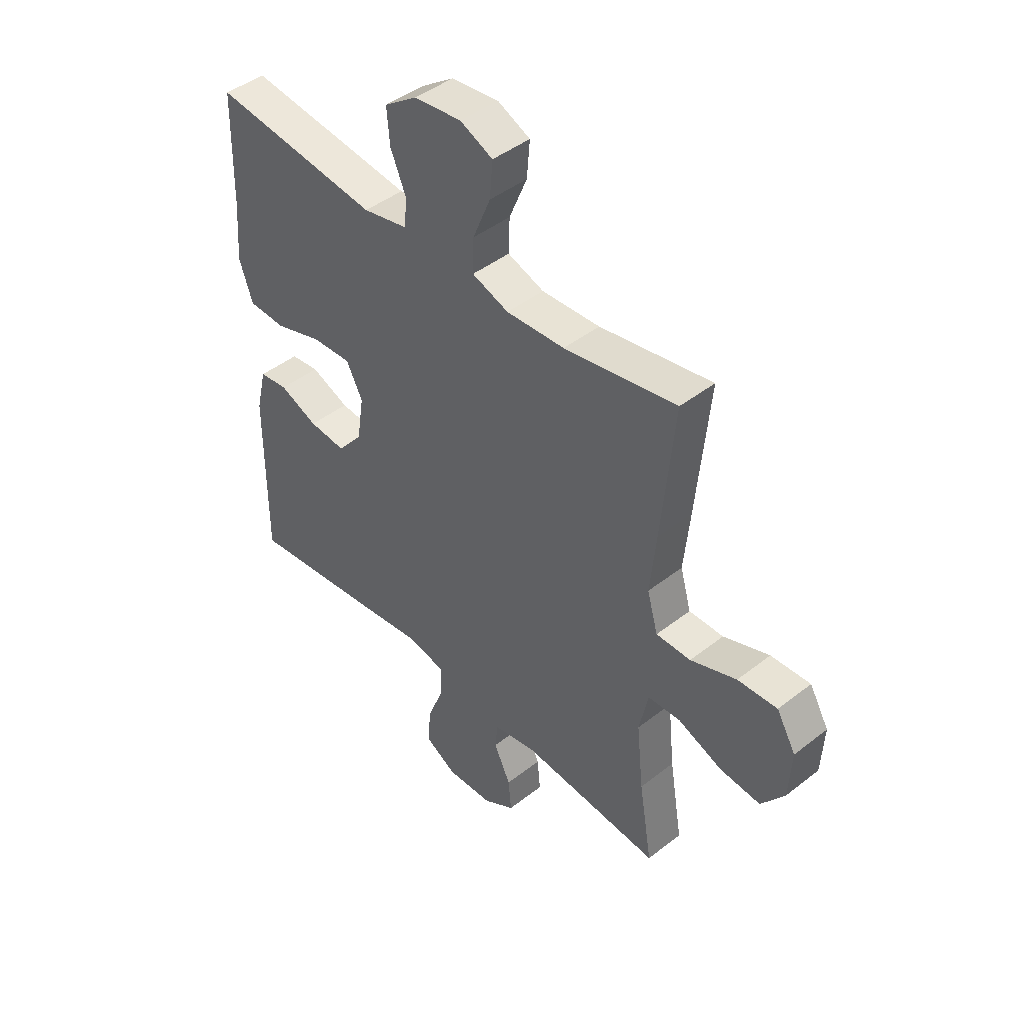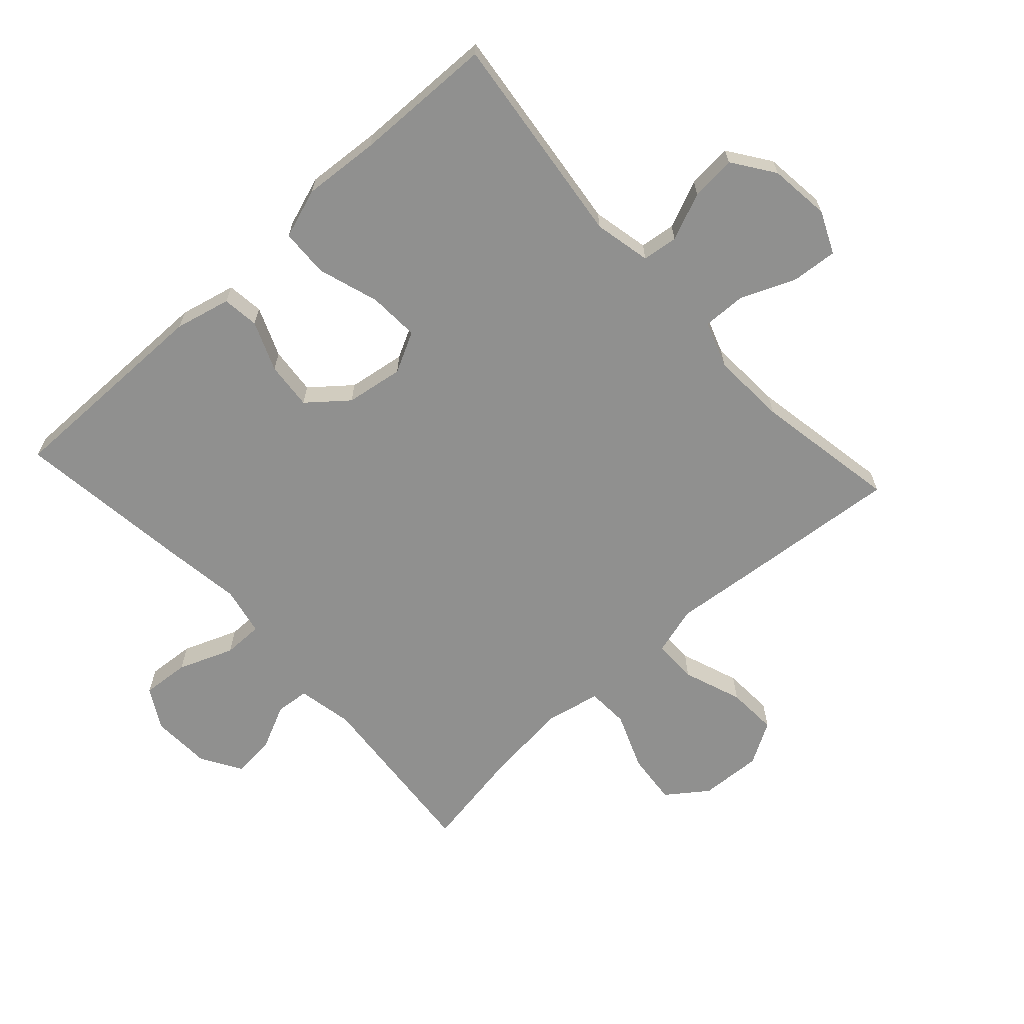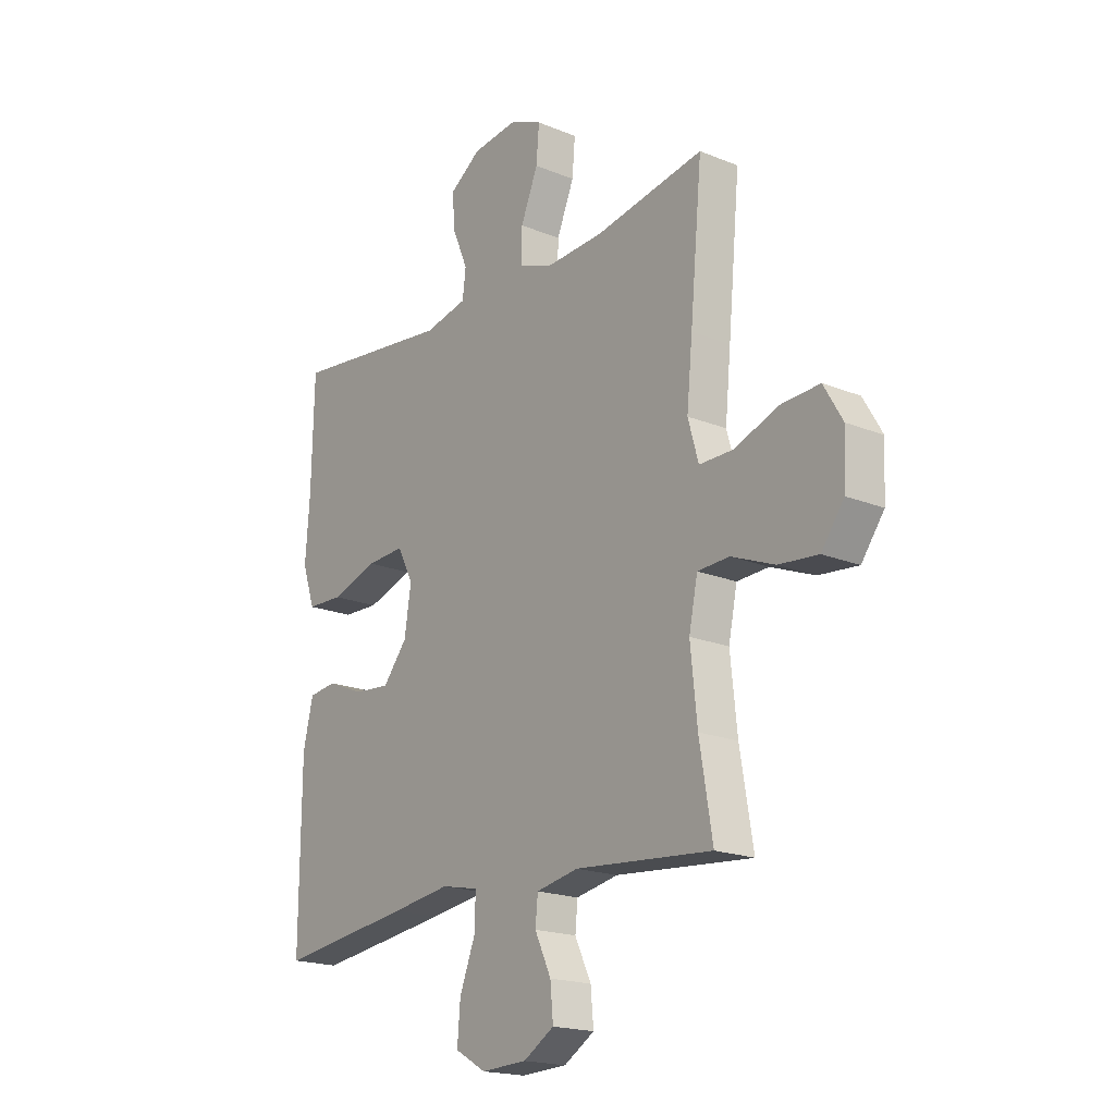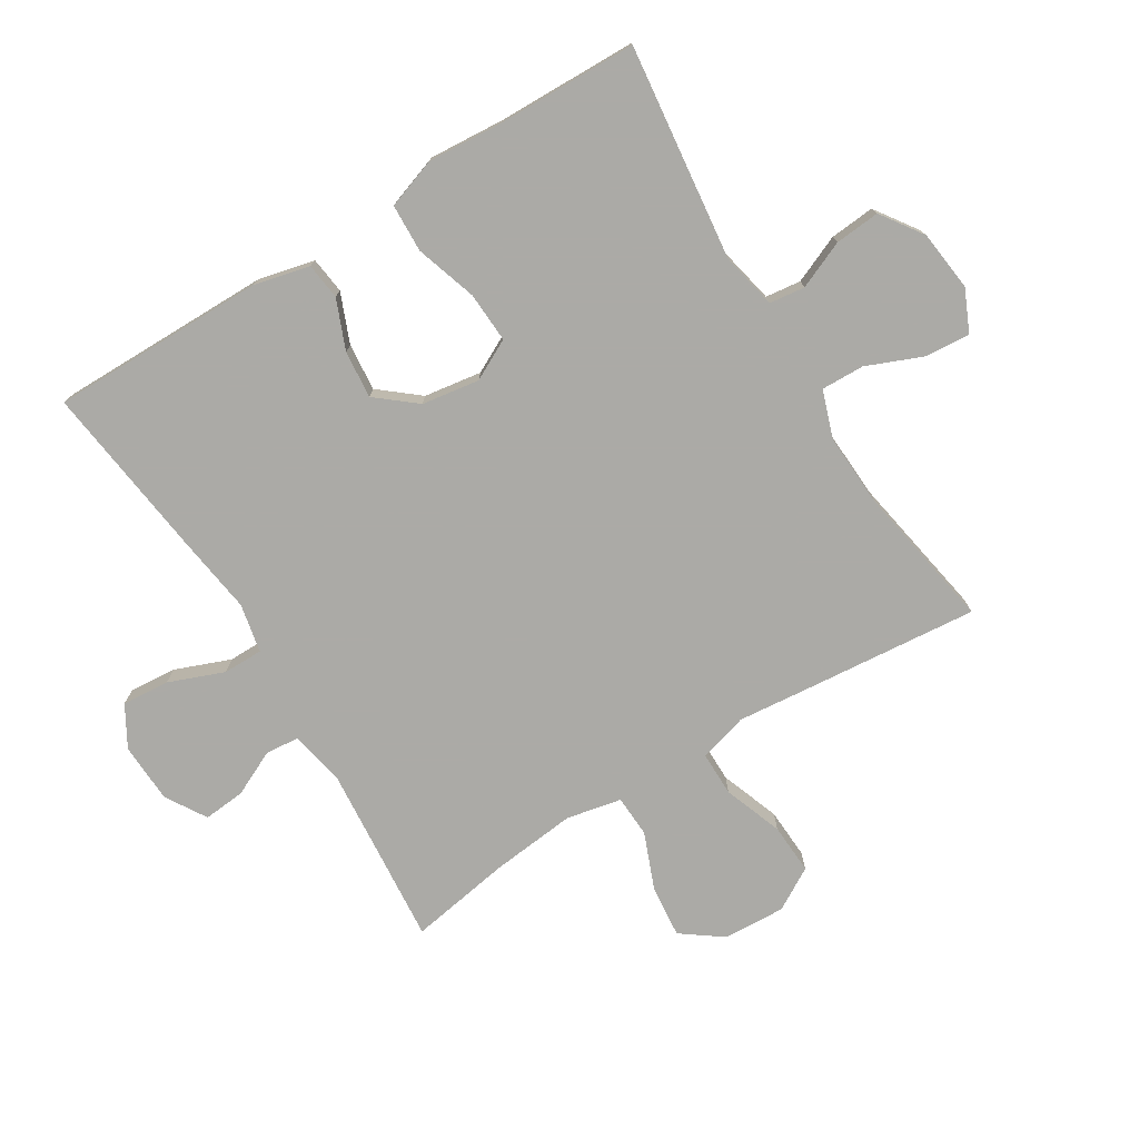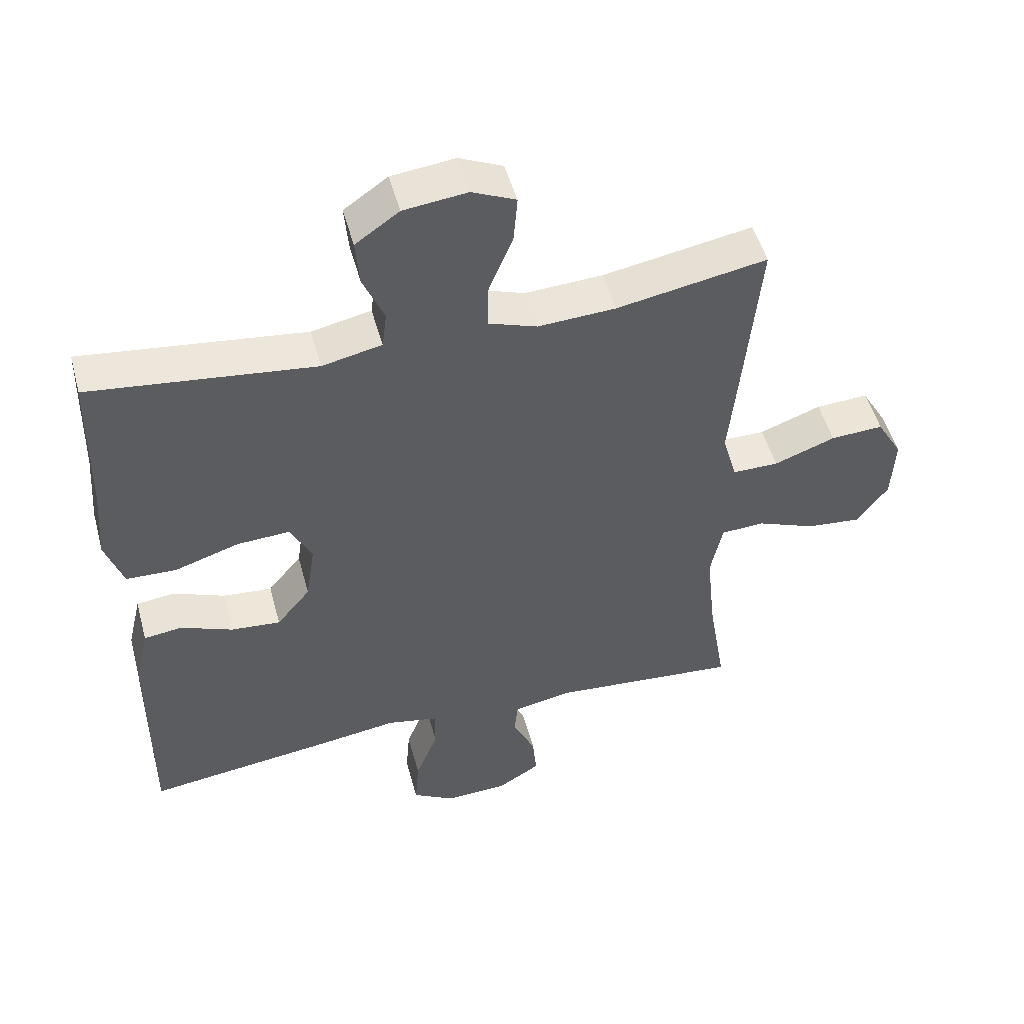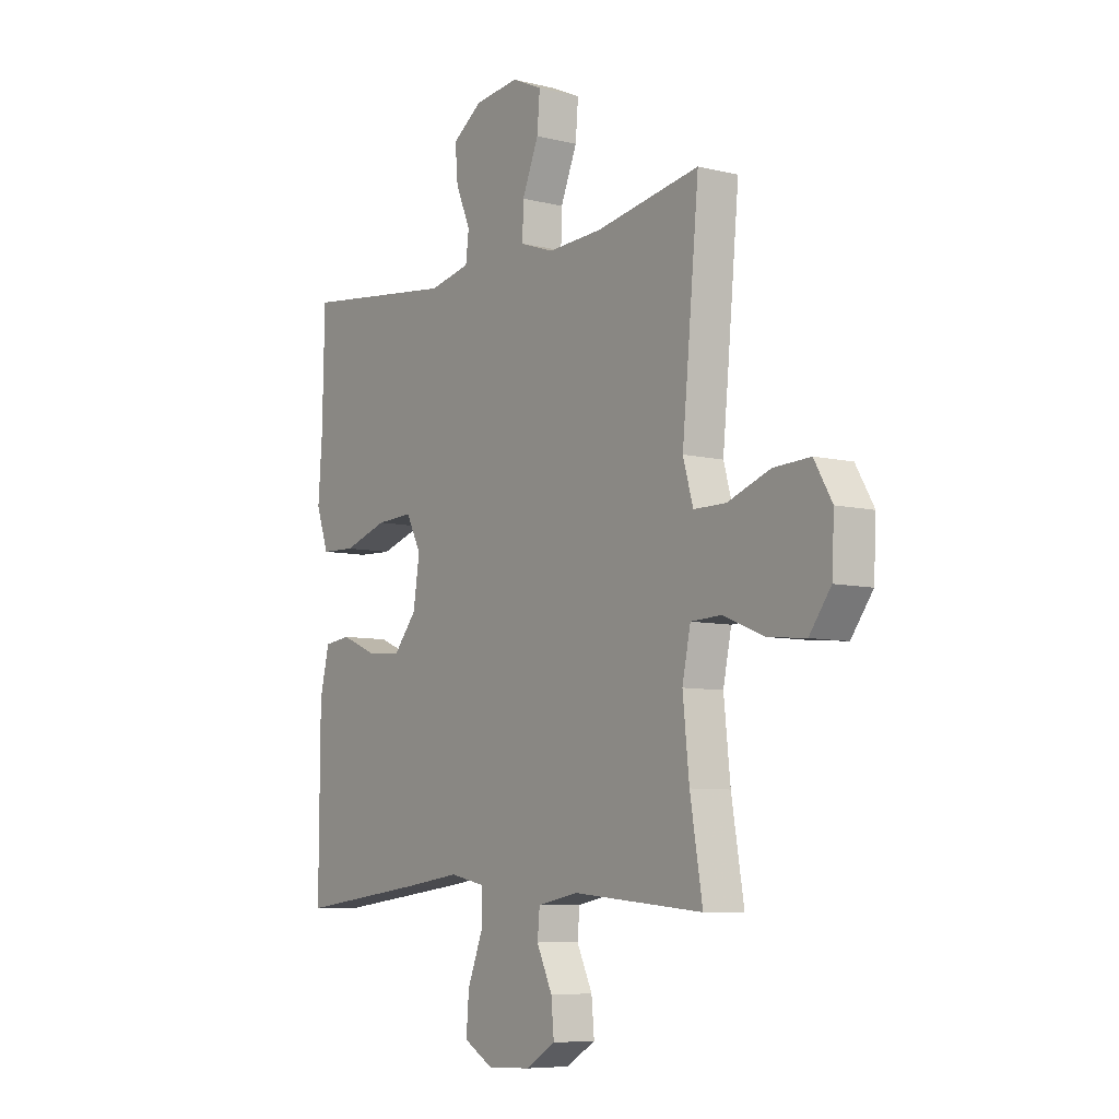
<metadata>
{"format":"obj","ext":"obj","renderer":"f3d","projection":"perspective","resolution":1024,"background":"white","views":[{"elev":44.5,"azim":47.6,"up":"+Z"},{"elev":-65.5,"azim":-47.6,"up":"+Y"},{"elev":-19.0,"azim":52.4,"up":"+Z"},{"elev":-75.9,"azim":-58.3,"up":"+Y"},{"elev":50.3,"azim":-15.1,"up":"+Z"},{"elev":-7.3,"azim":54.7,"up":"+Z"}]}
</metadata>
<code>
v -0.5 0.07 -0.5
v -0.498 0.07 -0.161
v -0.477 0.07 -0.073
v -0.419 0.07 -0.066
v -0.341 0.07 -0.098
v -0.266 0.07 -0.105
v -0.215 0.07 -0.043
v -0.201 0.07 0.048
v -0.234 0.07 0.112
v -0.314 0.07 0.108
v -0.411 0.07 0.077
v -0.487 0.07 0.08
v -0.514 0.07 0.159
v -0.505 0.07 0.279
v -0.5 0.07 0.5
v -0.162 0.07 0.459
v -0.072 0.07 0.478
v -0.065 0.07 0.534
v -0.097 0.07 0.609
v -0.103 0.07 0.68
v -0.037 0.07 0.726
v 0.059 0.07 0.737
v 0.125 0.07 0.707
v 0.119 0.07 0.635
v 0.083 0.07 0.548
v 0.081 0.07 0.48
v 0.155 0.07 0.454
v 0.273 0.07 0.46
v 0.5 0.07 0.5
v 0.475 0.07 0.232
v 0.463 0.07 0.11
v 0.485 0.07 0.033
v 0.555 0.07 0.033
v 0.648 0.07 0.067
v 0.728 0.07 0.071
v 0.767 0.07 0.004
v 0.762 0.07 -0.094
v 0.715 0.07 -0.158
v 0.633 0.07 -0.15
v 0.543 0.07 -0.114
v 0.477 0.07 -0.117
v 0.459 0.07 -0.204
v 0.473 0.07 -0.338
v 0.5 0.07 -0.5
v 0.215 0.07 -0.475
v 0.127 0.07 -0.492
v 0.122 0.07 -0.545
v 0.156 0.07 -0.617
v 0.162 0.07 -0.683
v 0.098 0.07 -0.722
v 0.003 0.07 -0.726
v -0.061 0.07 -0.689
v -0.055 0.07 -0.614
v -0.021 0.07 -0.527
v -0.021 0.07 -0.464
v -0.098 0.07 -0.448
v -0.22 0.07 -0.465
v -0.5 0 -0.5
v -0.498 0 -0.161
v -0.477 0 -0.073
v -0.419 0 -0.066
v -0.341 0 -0.098
v -0.266 0 -0.105
v -0.215 0 -0.043
v -0.201 0 0.048
v -0.234 0 0.112
v -0.314 0 0.108
v -0.411 0 0.077
v -0.487 0 0.08
v -0.514 0 0.159
v -0.505 0 0.279
v -0.5 0 0.5
v -0.162 0 0.459
v -0.072 0 0.478
v -0.065 0 0.534
v -0.097 0 0.609
v -0.103 0 0.68
v -0.037 0 0.726
v 0.059 0 0.737
v 0.125 0 0.707
v 0.119 0 0.635
v 0.083 0 0.548
v 0.081 0 0.48
v 0.155 0 0.454
v 0.273 0 0.46
v 0.5 0 0.5
v 0.475 0 0.232
v 0.463 0 0.11
v 0.485 0 0.033
v 0.555 0 0.033
v 0.648 0 0.067
v 0.728 0 0.071
v 0.767 0 0.004
v 0.762 0 -0.094
v 0.715 0 -0.158
v 0.633 0 -0.15
v 0.543 0 -0.114
v 0.477 0 -0.117
v 0.459 0 -0.204
v 0.473 0 -0.338
v 0.5 0 -0.5
v 0.215 0 -0.475
v 0.127 0 -0.492
v 0.122 0 -0.545
v 0.156 0 -0.617
v 0.162 0 -0.683
v 0.098 0 -0.722
v 0.003 0 -0.726
v -0.061 0 -0.689
v -0.055 0 -0.614
v -0.021 0 -0.527
v -0.021 0 -0.464
v -0.098 0 -0.448
v -0.22 0 -0.465
f 56 57 1 2
f 55 56 2 3
f 51 52 53 54
f 51 54 55
f 50 51 55
f 47 48 49 50
f 46 47 50 55
f 45 46 55 3
f 43 44 45 3
f 37 38 39 40
f 37 40 41
f 36 37 41
f 33 34 35 36
f 32 33 36 41
f 31 32 41 42
f 28 29 30 31
f 27 28 31 42
f 22 23 24 25
f 22 25 26
f 21 22 26
f 18 19 20 21
f 17 18 21 26
f 16 17 26 27
f 14 15 16
f 10 11 12 13
f 9 10 13 14
f 3 4 5
f 43 3 5
f 43 5 6
f 42 43 6 7
f 27 42 7 8
f 9 14 16 27
f 8 9 27
f 59 58 114 113
f 60 59 113 112
f 111 110 109 108
f 112 111 108
f 112 108 107
f 107 106 105 104
f 112 107 104 103
f 60 112 103 102
f 60 102 101 100
f 97 96 95 94
f 98 97 94
f 98 94 93
f 93 92 91 90
f 98 93 90 89
f 99 98 89 88
f 88 87 86 85
f 99 88 85 84
f 82 81 80 79
f 83 82 79
f 83 79 78
f 78 77 76 75
f 83 78 75 74
f 84 83 74 73
f 73 72 71
f 70 69 68 67
f 71 70 67 66
f 62 61 60
f 62 60 100
f 63 62 100
f 64 63 100 99
f 65 64 99 84
f 84 73 71 66
f 84 66 65
f 1 58 59 2
f 2 59 60 3
f 3 60 61 4
f 4 61 62 5
f 5 62 63 6
f 6 63 64 7
f 7 64 65 8
f 8 65 66 9
f 9 66 67 10
f 10 67 68 11
f 11 68 69 12
f 12 69 70 13
f 13 70 71 14
f 14 71 72 15
f 15 72 73 16
f 16 73 74 17
f 17 74 75 18
f 18 75 76 19
f 19 76 77 20
f 20 77 78 21
f 21 78 79 22
f 22 79 80 23
f 23 80 81 24
f 24 81 82 25
f 25 82 83 26
f 26 83 84 27
f 27 84 85 28
f 28 85 86 29
f 29 86 87 30
f 30 87 88 31
f 31 88 89 32
f 32 89 90 33
f 33 90 91 34
f 34 91 92 35
f 35 92 93 36
f 36 93 94 37
f 37 94 95 38
f 38 95 96 39
f 39 96 97 40
f 40 97 98 41
f 41 98 99 42
f 42 99 100 43
f 43 100 101 44
f 44 101 102 45
f 45 102 103 46
f 46 103 104 47
f 47 104 105 48
f 48 105 106 49
f 49 106 107 50
f 50 107 108 51
f 51 108 109 52
f 52 109 110 53
f 53 110 111 54
f 54 111 112 55
f 55 112 113 56
f 56 113 114 57
f 57 114 58 1

</code>
